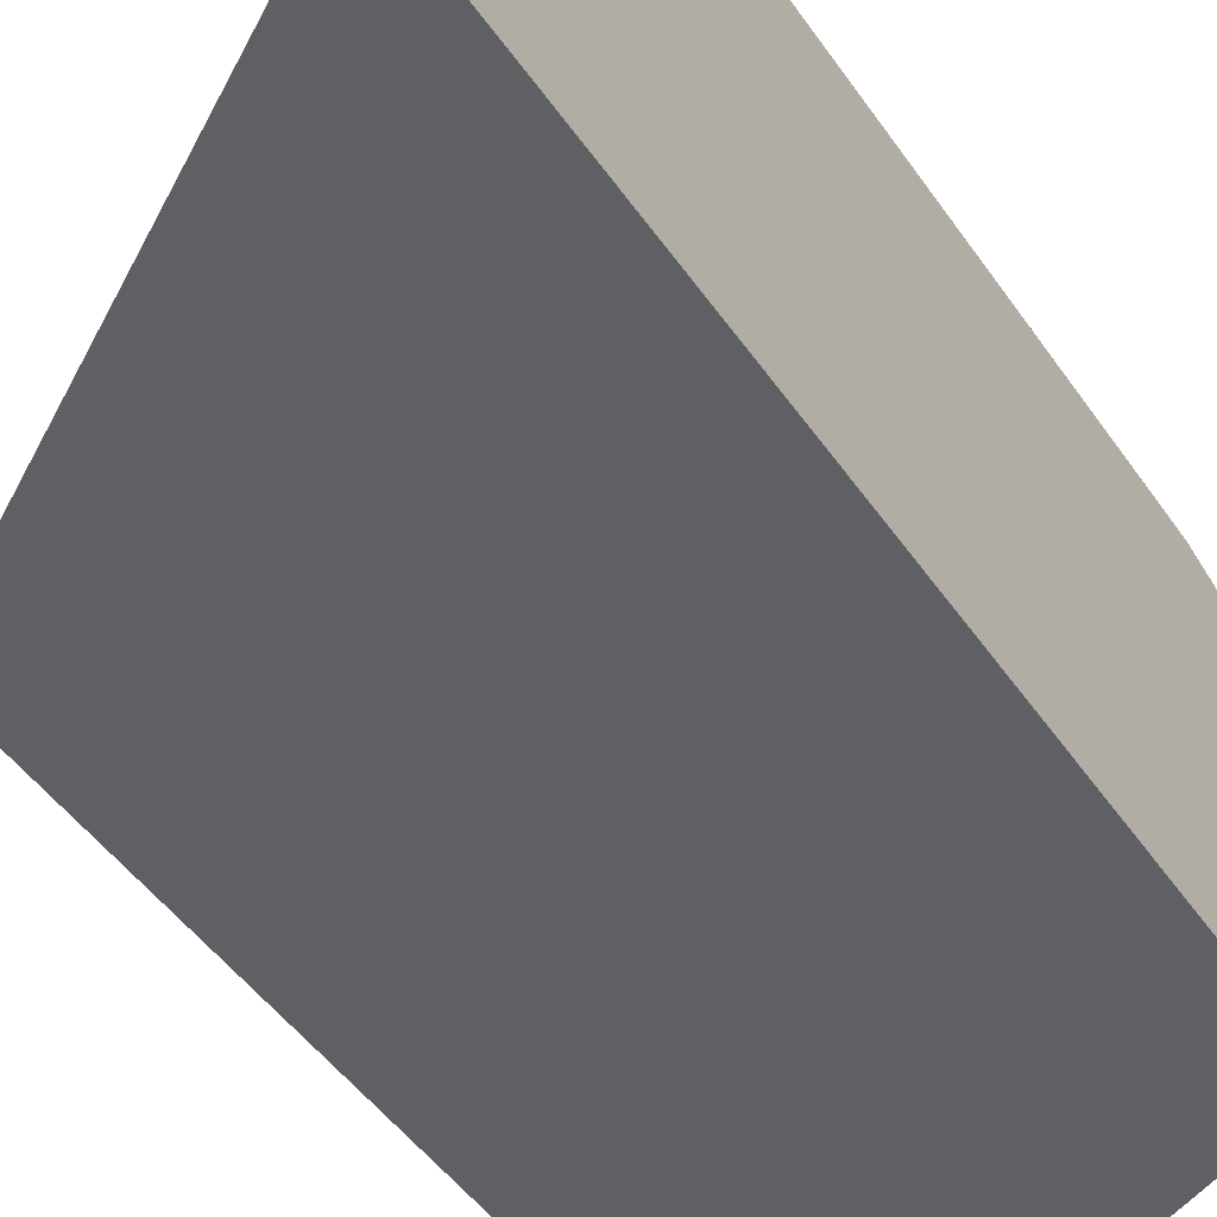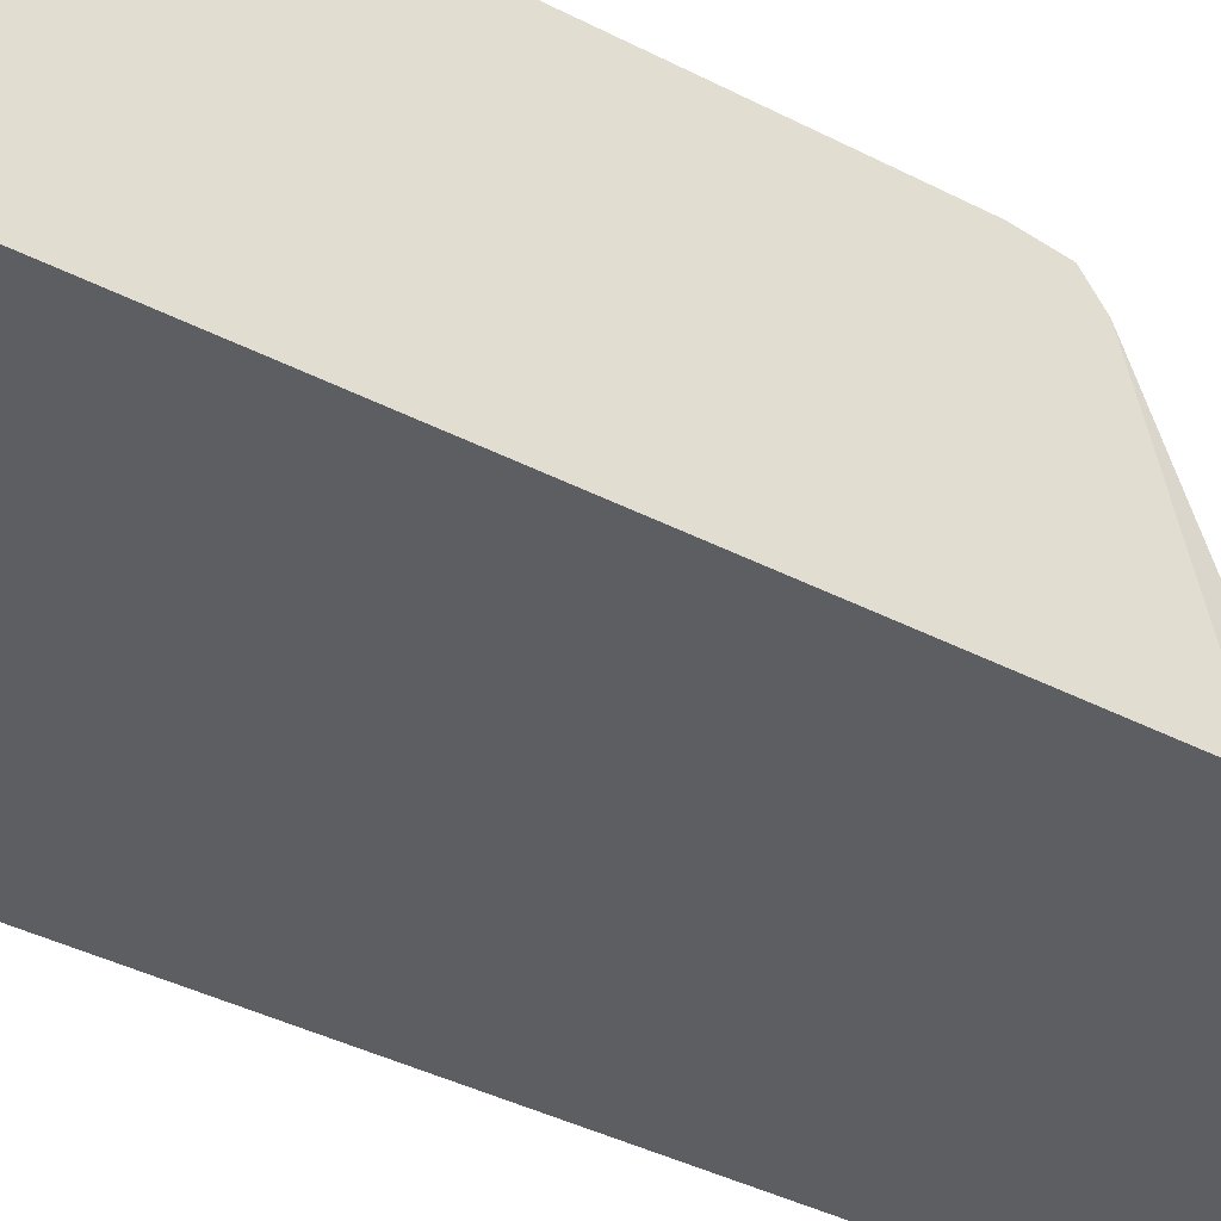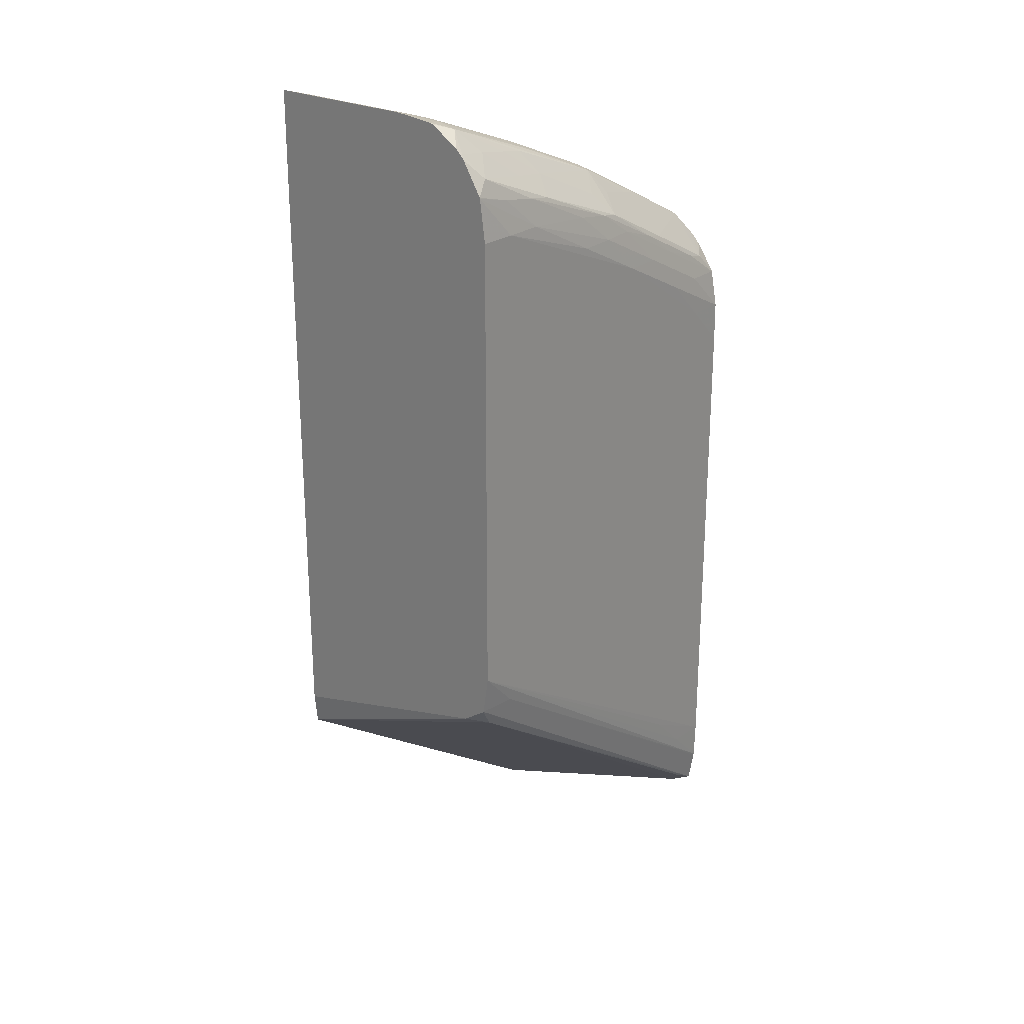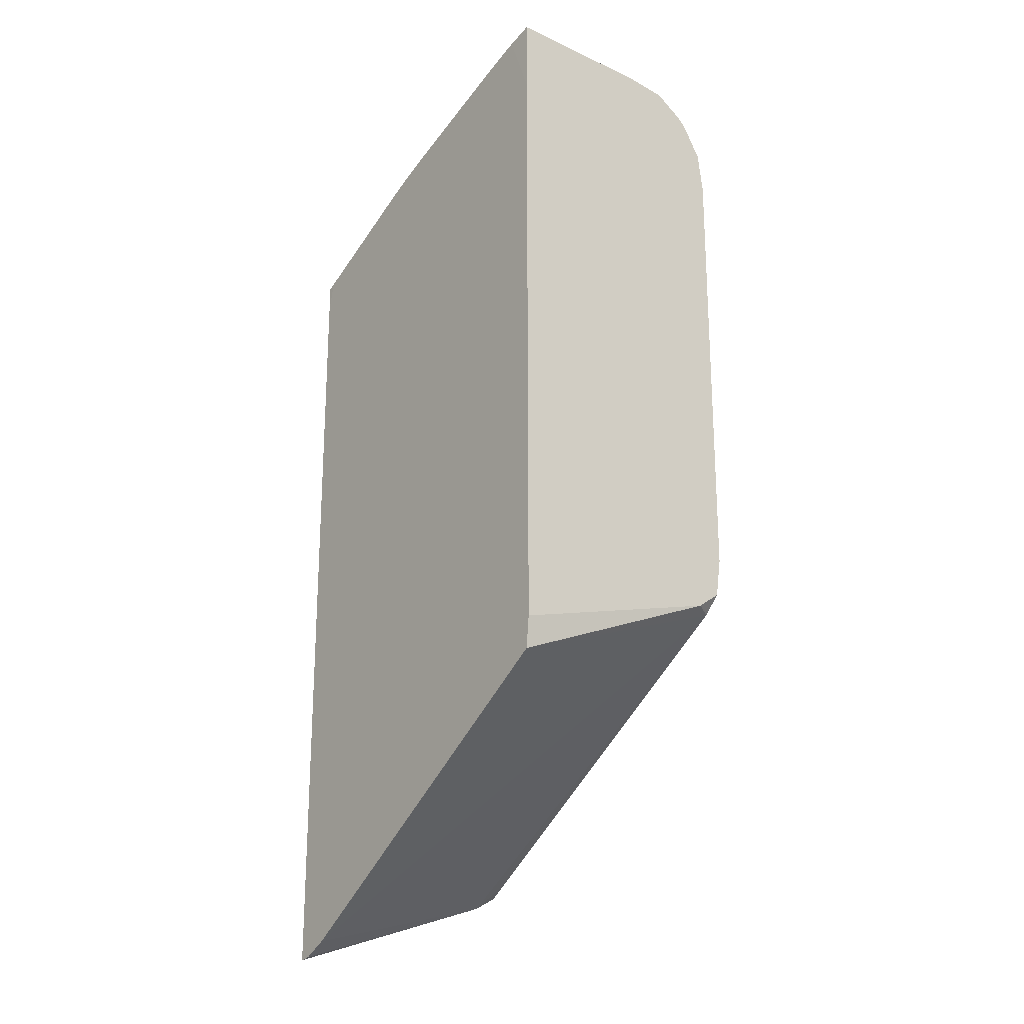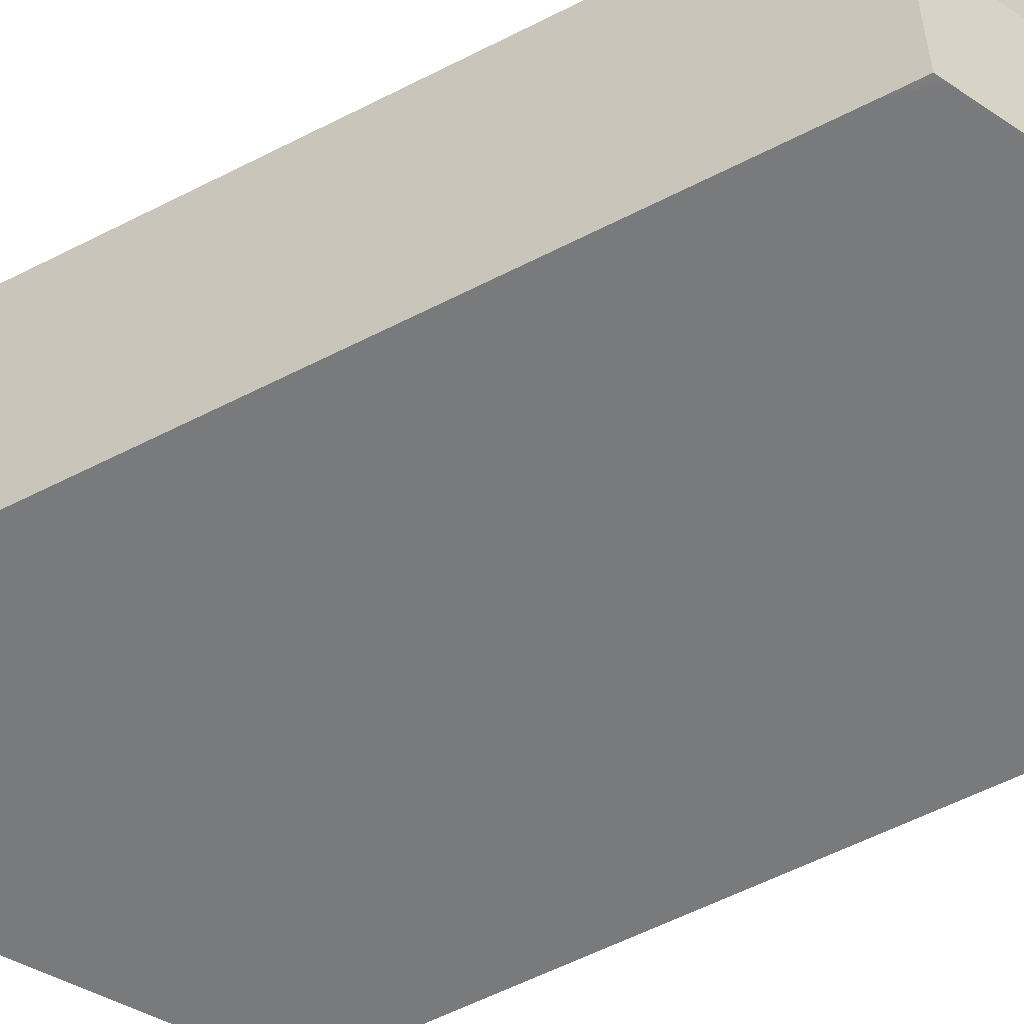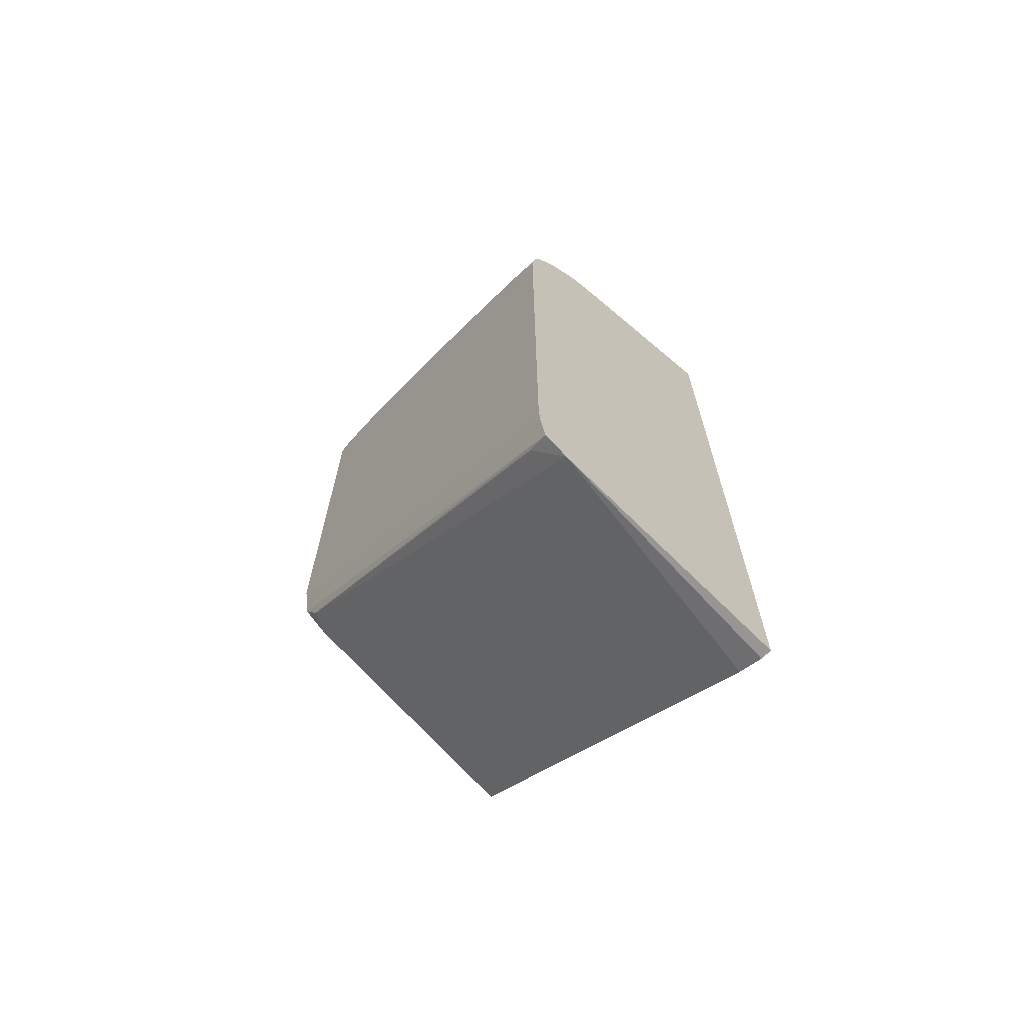
<metadata>
{"format":"obj","ext":"obj","renderer":"f3d","projection":"perspective","resolution":1024,"background":"white","views":[{"elev":-43.5,"azim":31.1,"up":"+Z"},{"elev":-39.2,"azim":-122.9,"up":"+Z"},{"elev":24.5,"azim":-49.5,"up":"+Y"},{"elev":-22.2,"azim":-128.3,"up":"+Y"},{"elev":-58.0,"azim":118.0,"up":"+Z"},{"elev":-68.5,"azim":49.7,"up":"+Y"}]}
</metadata>
<code>
v 0.01279 0.0269 -6e-06
v 0.01287 0.02617 -6e-06
v 0.01279 0.02828 0.005277
v 0.01279 0.04084 -6e-06
v 0.0131 0.02822 0.005758
v 0.02072 0.02082 -6e-06
v 0.01279 0.02867 0.005846
v 0.01279 0.04257 -1.89e-06
v 0.01339 0.0424 -6e-06
v 0.02156 0.0223 0.005277
v 0.02103 0.0229 0.005775
v 0.02156 0.02261 0.005824
v 0.0213 0.02052 -6e-06
v 0.01279 0.02868 0.005849
v 0.01279 0.04257 0.003518
v 0.01339 0.0424 0.003518
v 0.01383 0.04226 -6e-06
v 0.02156 0.02048 -6e-06
v 0.02156 0.02338 0.005954
v 0.01364 0.0287 0.005947
v 0.01279 0.02958 0.005984
v 0.01279 0.04253 0.003938
v 0.01333 0.04238 0.004221
v 0.01383 0.04225 0.003518
v 0.01452 0.04201 0.003518
v 0.01452 0.04201 -6e-06
v 0.02156 0.03824 -6e-06
v 0.02156 0.02342 0.00596
v 0.02156 0.02342 0.00596
v 0.02068 0.0243 0.005972
v 0.0198 0.02518 0.005981
v 0.02156 0.0243 0.005984
v 0.01279 0.04013 0.005984
v 0.01279 0.04248 0.004465
v 0.01283 0.04247 0.004468
v 0.01318 0.04233 0.004808
v 0.01363 0.04223 0.004468
v 0.01588 0.04147 0.004074
v 0.0154 0.04167 0.003518
v 0.0154 0.04167 -6e-06
v 0.0214 0.03896 -6e-06
v 0.02156 0.03888 -3.06e-06
v 0.02156 0.0243 0.005984
v 0.01364 0.04013 0.005984
v 0.01279 0.04108 0.005853
v 0.01279 0.04246 0.004542
v 0.01279 0.04204 0.005204
v 0.01286 0.04192 0.005303
v 0.01364 0.04181 0.005179
v 0.01452 0.04164 0.005028
v 0.01516 0.04152 0.004912
v 0.01767 0.04061 0.004872
v 0.01575 0.04142 0.00466
v 0.01716 0.041 0.003518
v 0.01634 0.04131 0.003518
v 0.01716 0.04092 0.004397
v 0.0178 0.04066 0.004397
v 0.01634 0.04131 -1.3e-06
v 0.01716 0.041 -6e-06
v 0.0214 0.03896 0.003518
v 0.01892 0.04021 -6e-06
v 0.02156 0.03888 0.003518
v 0.02156 0.03574 0.005984
v 0.01628 0.03925 0.005978
v 0.01452 0.04013 0.005951
v 0.01716 0.03838 0.005984
v 0.01804 0.03838 0.005983
v 0.01281 0.04108 0.005852
v 0.01279 0.04111 0.005847
v 0.01364 0.04088 0.00585
v 0.01279 0.04193 0.005313
v 0.01279 0.04183 0.005402
v 0.01313 0.04142 0.0057
v 0.01452 0.04117 0.005468
v 0.01543 0.04103 0.00529
v 0.01716 0.04024 0.005408
v 0.01763 0.03971 0.005728
v 0.01794 0.04009 0.005236
v 0.01892 0.03986 0.005001
v 0.01944 0.03973 0.00488
v 0.01824 0.04046 0.004397
v 0.01789 0.04071 0.003518
v 0.01833 0.0405 0.003518
v 0.01789 0.04071 -6e-06
v 0.02132 0.03892 0.004397
v 0.01892 0.04021 0.003518
v 0.01833 0.0405 -6e-06
v 0.01833 0.0405 -1.3e-06
v 0.02156 0.03879 0.004397
v 0.02156 0.03662 0.005978
v 0.02156 0.03662 0.005978
v 0.02068 0.03662 0.005984
v 0.01716 0.03925 0.00592
v 0.01452 0.04074 0.005817
v 0.01628 0.03995 0.005845
v 0.0198 0.0375 0.005983
v 0.01892 0.03838 0.005924
v 0.01511 0.04063 0.005762
v 0.01892 0.03938 0.005442
v 0.01716 0.0398 0.005787
v 0.01892 0.03894 0.005791
v 0.01938 0.03883 0.005728
v 0.01957 0.0398 0.004397
v 0.01971 0.03921 0.005238
v 0.0212 0.03885 0.004878
v 0.02156 0.03829 0.005203
v 0.02156 0.03746 0.00582
v 0.02068 0.0375 0.005919
v 0.01797 0.03926 0.00583
v 0.01973 0.03838 0.005829
v 0.02068 0.03805 0.005786
v 0.02113 0.03794 0.005722
v 0.02146 0.03832 0.005232
v 0.02156 0.0381 0.005373
v 0.02156 0.03759 0.00574
v 0.02148 0.03749 0.005822
f 1 2 3
f 1 3 7
f 1 7 14
f 1 14 21
f 1 21 33
f 1 33 45
f 1 45 69
f 1 69 72
f 1 72 71
f 1 71 47
f 1 47 46
f 1 46 34
f 1 34 22
f 1 22 15
f 1 15 8
f 1 8 4
f 1 4 9
f 1 9 17
f 1 17 26
f 1 26 40
f 1 40 59
f 1 59 84
f 1 84 87
f 1 87 61
f 1 61 41
f 1 41 27
f 1 27 18
f 1 18 13
f 1 13 6
f 1 6 2
f 2 5 3
f 2 6 5
f 3 5 7
f 4 8 9
f 5 6 10
f 5 10 11
f 5 11 12
f 5 12 7
f 6 13 10
f 7 12 14
f 8 15 16
f 8 16 9
f 9 16 17
f 10 13 18
f 10 18 27
f 10 27 42
f 10 42 62
f 10 62 89
f 10 89 106
f 10 106 114
f 10 114 115
f 10 115 107
f 10 107 90
f 10 90 63
f 10 63 43
f 10 43 28
f 10 28 19
f 10 19 12
f 10 12 11
f 12 19 14
f 14 20 21
f 14 19 20
f 15 22 23
f 15 23 16
f 16 23 24
f 16 24 17
f 17 24 25
f 17 25 26
f 19 28 29
f 19 29 20
f 20 29 21
f 21 29 30
f 21 30 31
f 21 31 32
f 21 32 43
f 21 43 63
f 21 63 92
f 21 92 66
f 21 66 44
f 21 44 33
f 22 34 23
f 23 34 35
f 23 35 36
f 23 36 37
f 23 37 38
f 23 38 24
f 24 38 25
f 25 38 39
f 25 39 40
f 25 40 26
f 27 41 42
f 28 43 32
f 28 32 29
f 29 32 30
f 30 32 31
f 33 44 45
f 34 46 36
f 34 36 35
f 36 46 47
f 36 47 48
f 36 48 49
f 36 49 50
f 36 50 51
f 36 51 52
f 36 52 53
f 36 53 37
f 37 53 38
f 38 54 55
f 38 55 39
f 38 53 56
f 38 56 57
f 38 57 54
f 39 55 58
f 39 58 40
f 40 58 59
f 41 60 62
f 41 62 42
f 41 61 86
f 41 86 60
f 44 64 65
f 44 65 45
f 44 66 67
f 44 67 64
f 45 68 69
f 45 65 70
f 45 70 68
f 47 71 48
f 48 71 72
f 48 72 73
f 48 73 49
f 49 73 74
f 49 74 75
f 49 75 50
f 50 75 51
f 51 75 52
f 52 76 77
f 52 77 78
f 52 78 79
f 52 79 80
f 52 80 81
f 52 81 57
f 52 57 53
f 52 75 76
f 53 57 56
f 54 57 82
f 54 82 84
f 54 84 59
f 54 59 58
f 54 58 55
f 57 81 83
f 57 83 82
f 60 85 62
f 60 86 85
f 61 87 88
f 61 88 83
f 61 83 86
f 62 85 89
f 63 90 91
f 63 91 92
f 64 93 65
f 64 67 93
f 65 94 70
f 65 93 95
f 65 95 94
f 66 92 67
f 67 92 96
f 67 96 97
f 67 97 93
f 68 70 69
f 69 70 73
f 69 73 72
f 70 94 73
f 73 94 98
f 73 98 74
f 74 98 75
f 75 98 76
f 76 98 77
f 77 99 79
f 77 79 78
f 77 98 100
f 77 100 101
f 77 101 102
f 77 102 99
f 79 99 80
f 80 103 81
f 80 99 104
f 80 104 105
f 80 105 103
f 81 86 83
f 81 103 86
f 82 83 88
f 82 88 84
f 84 88 87
f 85 105 89
f 85 86 103
f 85 103 105
f 89 105 106
f 90 107 91
f 91 107 108
f 91 108 97
f 91 97 96
f 91 96 92
f 93 109 100
f 93 100 95
f 93 97 109
f 94 95 100
f 94 100 98
f 97 108 110
f 97 110 109
f 99 102 104
f 100 109 101
f 101 110 111
f 101 111 102
f 101 109 110
f 102 105 104
f 102 111 112
f 102 112 105
f 105 112 113
f 105 113 106
f 106 113 114
f 107 115 112
f 107 112 111
f 107 111 116
f 107 116 108
f 108 116 110
f 110 116 111
f 112 115 114
f 112 114 113

</code>
